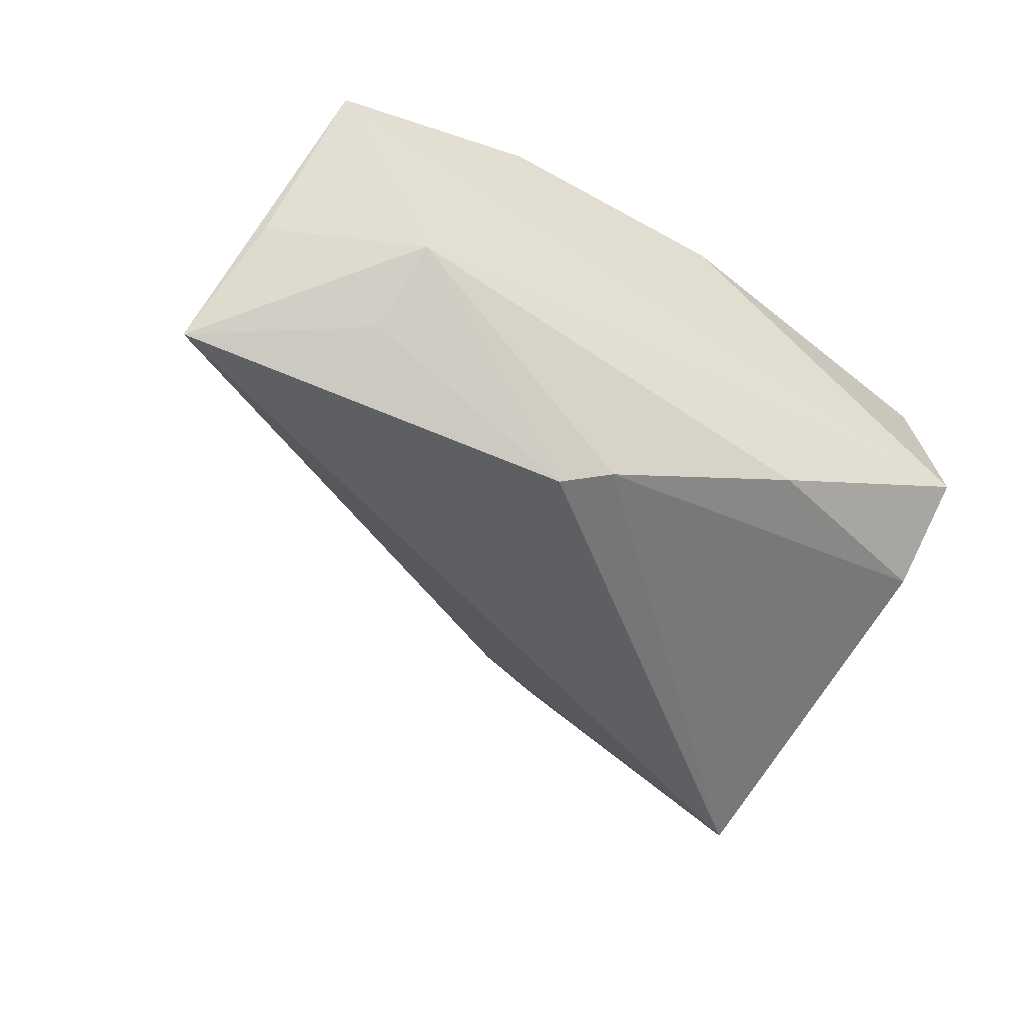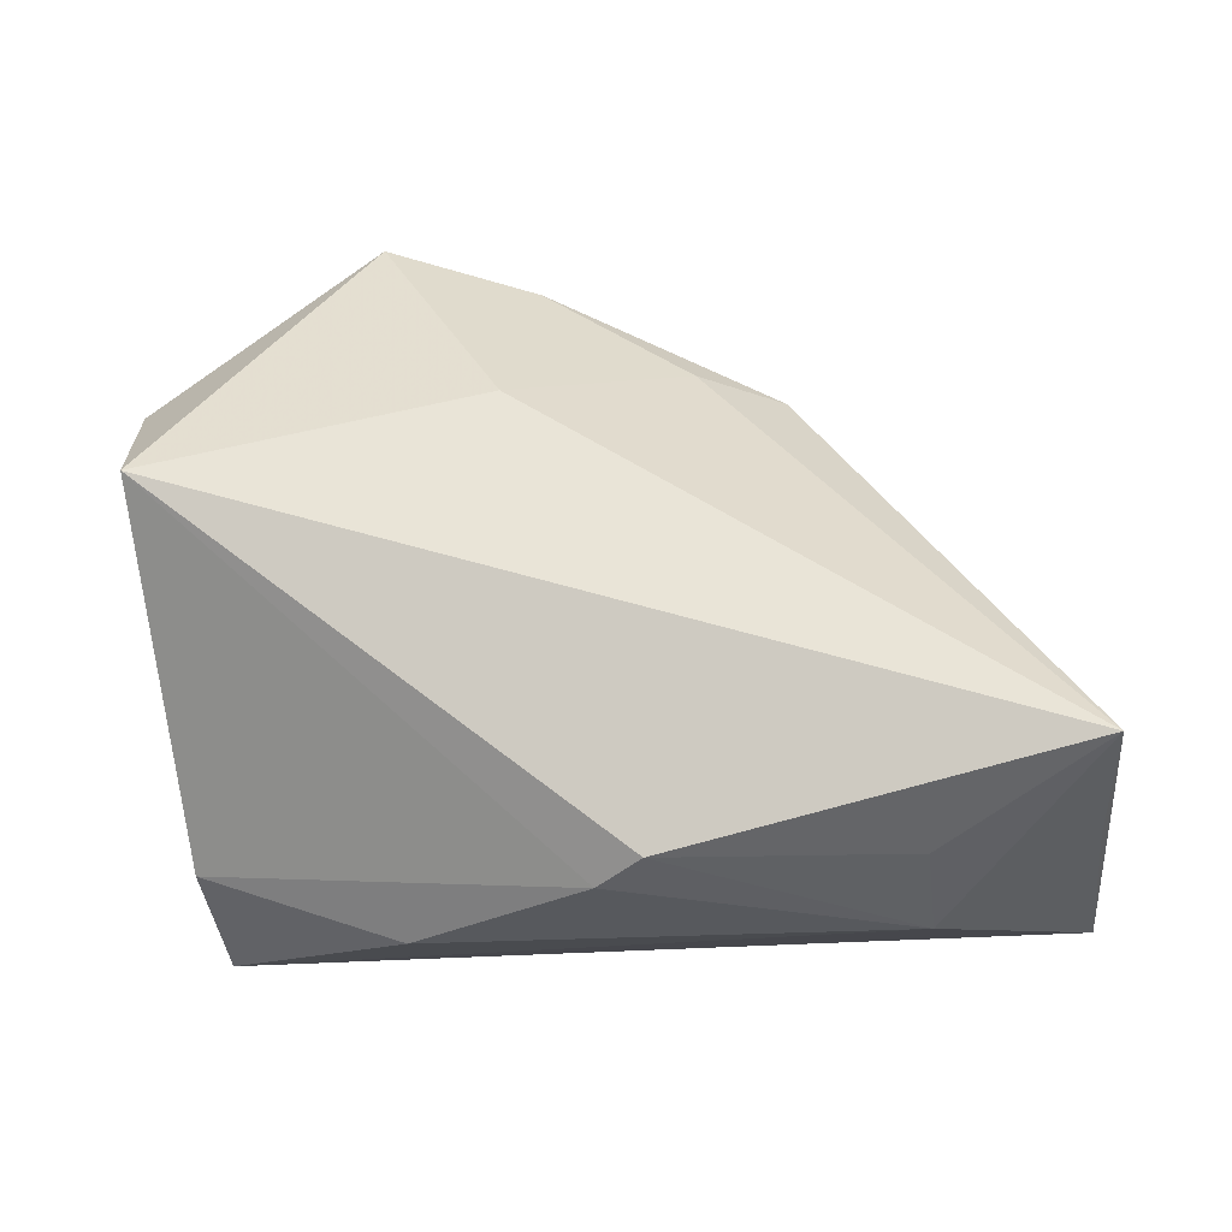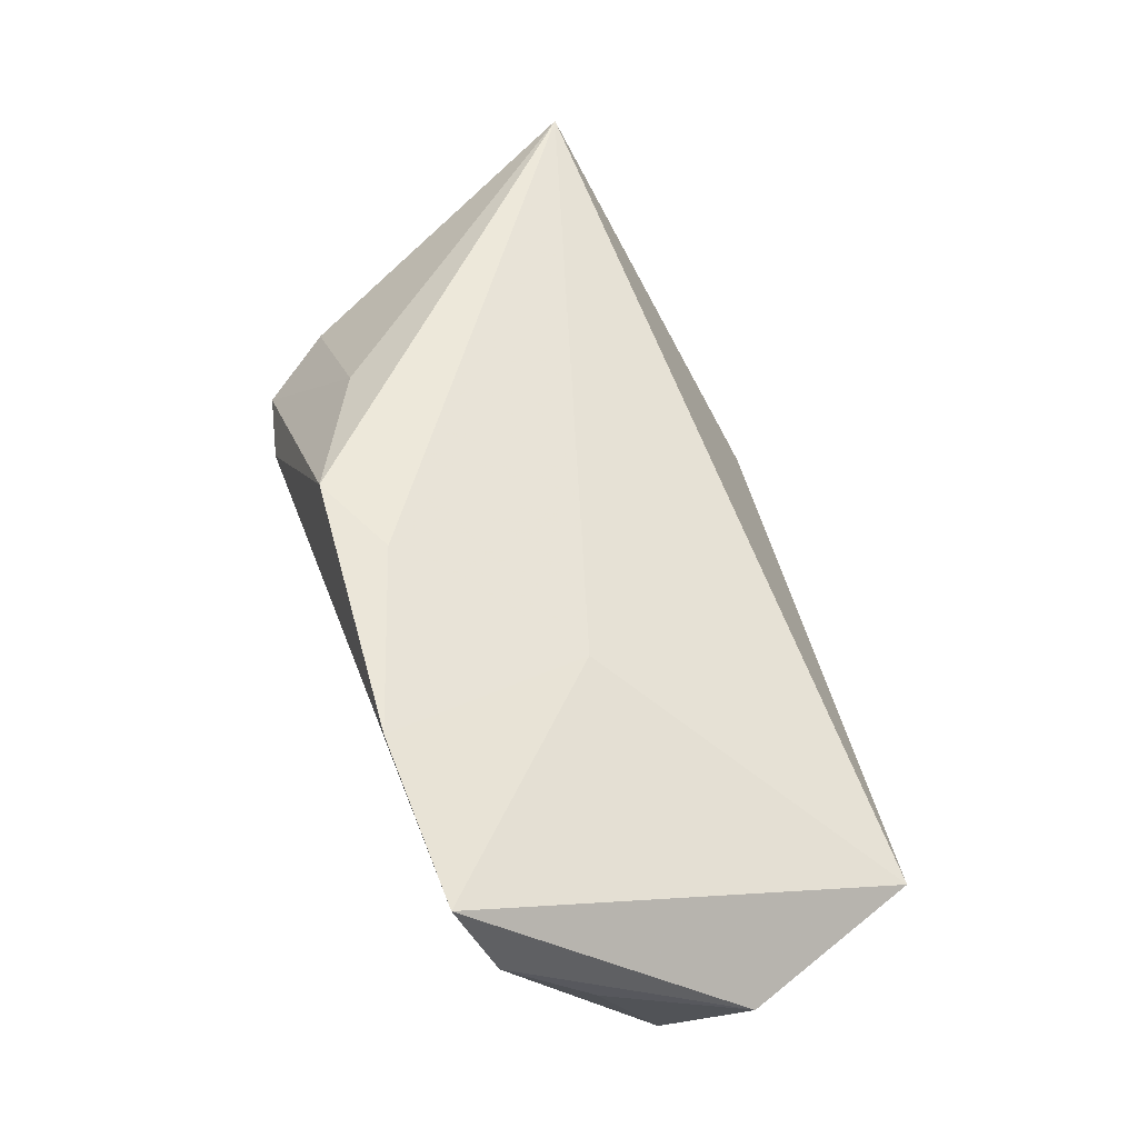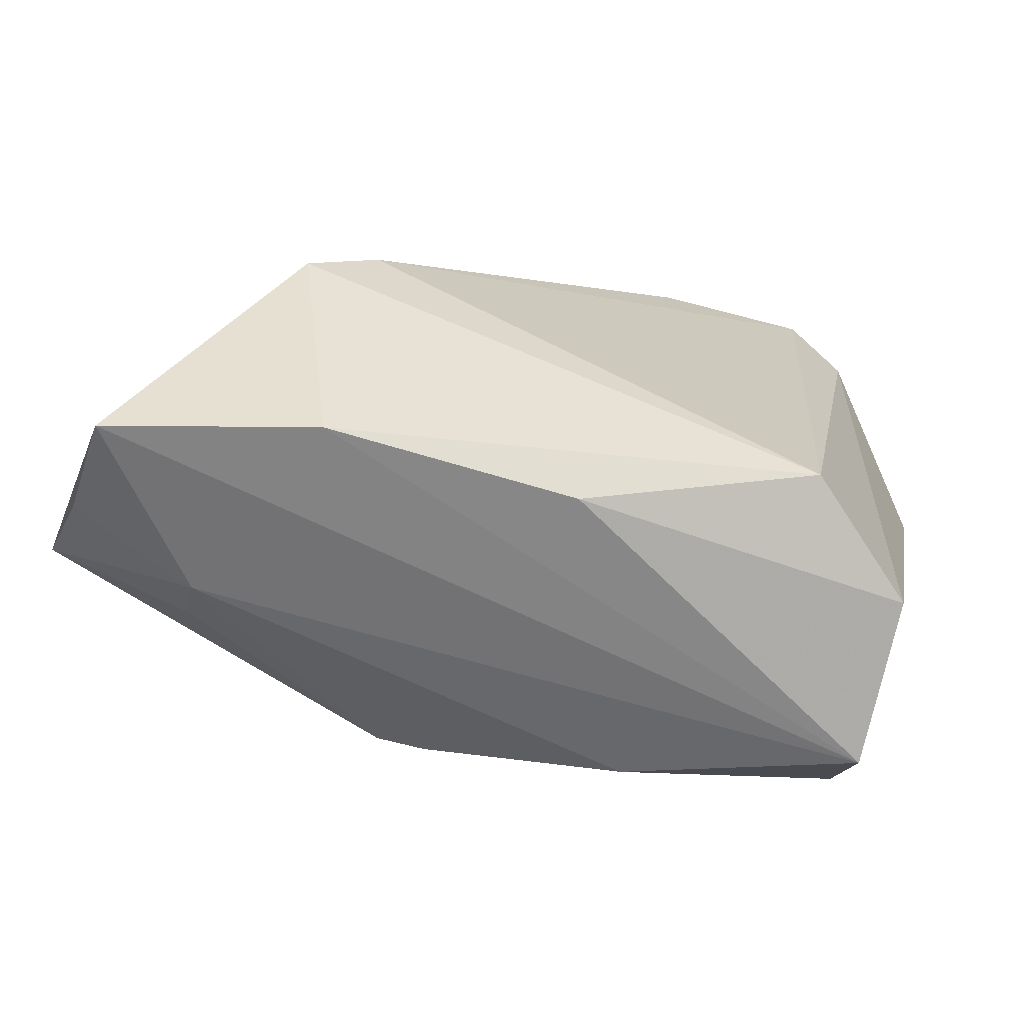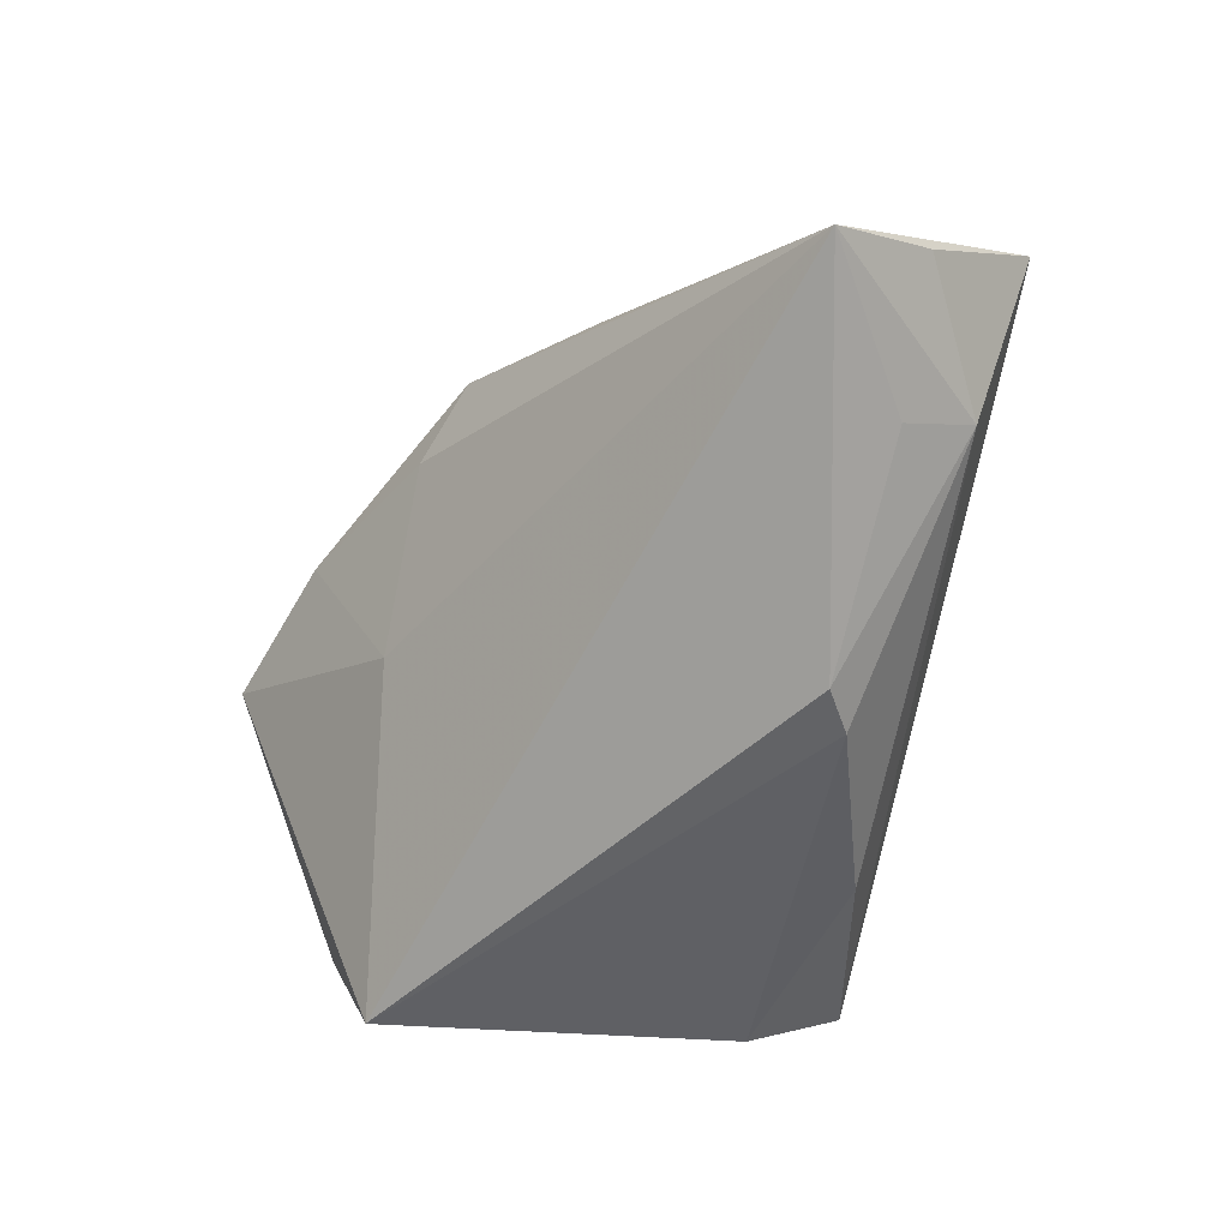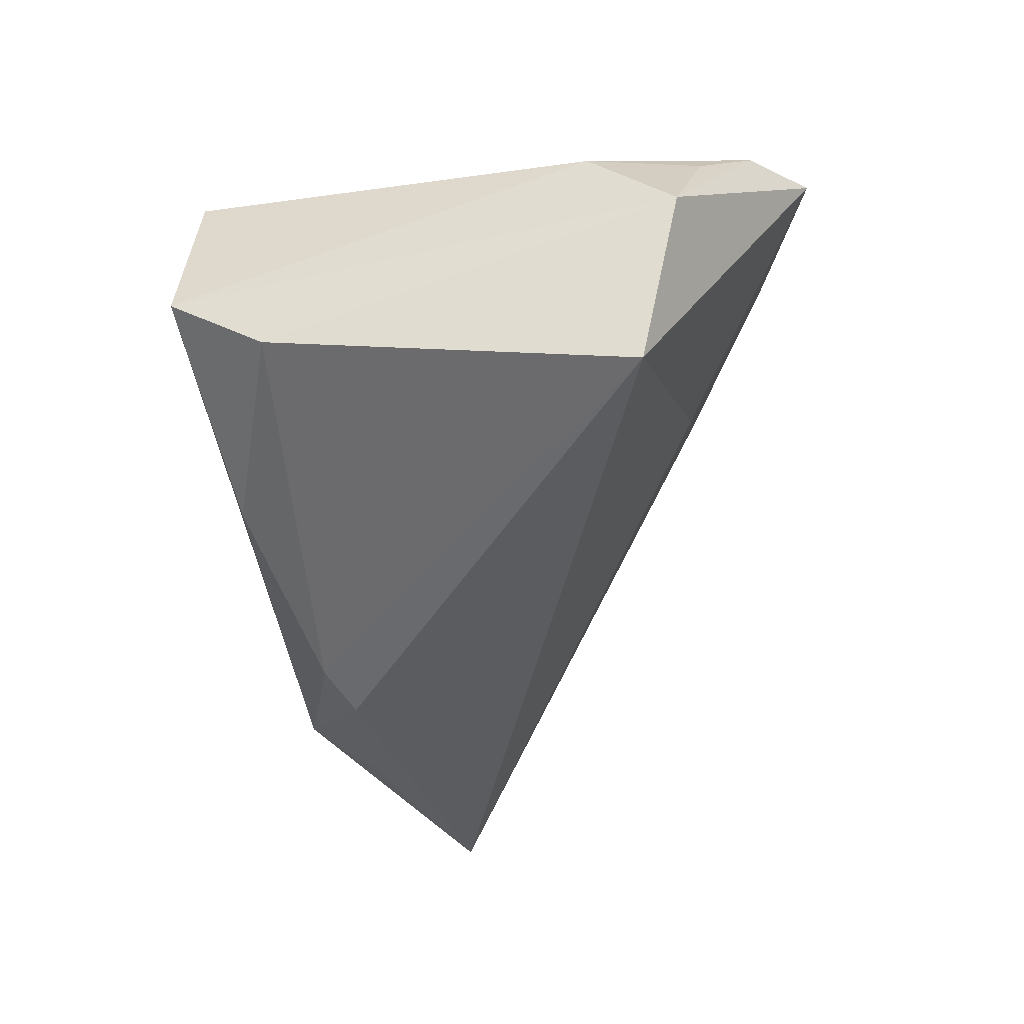
<metadata>
{"format":"obj","ext":"obj","renderer":"f3d","projection":"perspective","resolution":1024,"background":"white","views":[{"elev":-56.8,"azim":-37.0,"up":"+Z"},{"elev":6.1,"azim":-167.7,"up":"+Y"},{"elev":79.0,"azim":67.2,"up":"+Y"},{"elev":-71.2,"azim":-18.7,"up":"+Y"},{"elev":-67.3,"azim":-105.3,"up":"+Z"},{"elev":-40.4,"azim":91.5,"up":"+Z"}]}
</metadata>
<code>
v 0.008422 0.03293 -0.0002837
v 0.02275 -0.02971 0.02411
v -0.05967 -0.02762 0.001924
v 0.04302 0.03357 0.01337
v 0.04051 -0.02214 -0.01527
v 0.04511 0.0245 -0.02368
v -0.01147 0.03441 0.01566
v 0.0138 -0.02741 -0.0206
v -0.0218 0.03097 0.02019
v 0.03662 0.04122 0.02195
v 0.03919 -0.03449 -0.007174
v -0.01503 -0.01432 -0.03189
v 0.02964 0.04964 0.02411
v -0.06088 -0.01331 -0.01422
v -0.03389 0.005108 0.02411
v 0.0372 -0.03238 0.01304
v -0.03597 0.01774 0.01206
v -0.003841 -0.03449 0.01365
v 0.05112 0.02942 -0.00198
v -0.04341 -0.02406 -0.01551
v -0.04355 -0.01446 -0.02278
v -0.06318 -0.0004614 -0.02593
v -0.03427 -0.03166 0.01157
v -0.04226 1.847e-05 0.02193
v -0.009324 -0.01824 -0.02966
v 0.009359 0.04412 0.02381
v -0.04808 -0.001012 0.01314
v 0.04867 0.01855 0.008116
f 11 3 20
f 22 6 12
f 1 6 22
f 13 6 1
f 14 3 22
f 22 20 14
f 14 20 3
f 22 9 7
f 7 1 22
f 17 9 22
f 26 7 9
f 13 1 26
f 1 7 26
f 9 17 24
f 21 20 22
f 22 12 21
f 21 12 20
f 19 6 13
f 19 5 6
f 19 28 11
f 11 5 19
f 16 18 11
f 2 18 16
f 11 28 16
f 23 18 2
f 23 24 3
f 2 24 23
f 23 3 11
f 11 18 23
f 15 26 9
f 9 24 15
f 15 24 2
f 15 2 13
f 13 26 15
f 22 3 27
f 3 24 27
f 27 17 22
f 27 24 17
f 8 5 11
f 11 20 8
f 25 12 6
f 6 5 25
f 5 8 25
f 20 12 25
f 25 8 20
f 10 19 13
f 13 2 10
f 2 16 10
f 10 16 28
f 28 19 4
f 4 10 28
f 19 10 4

</code>
